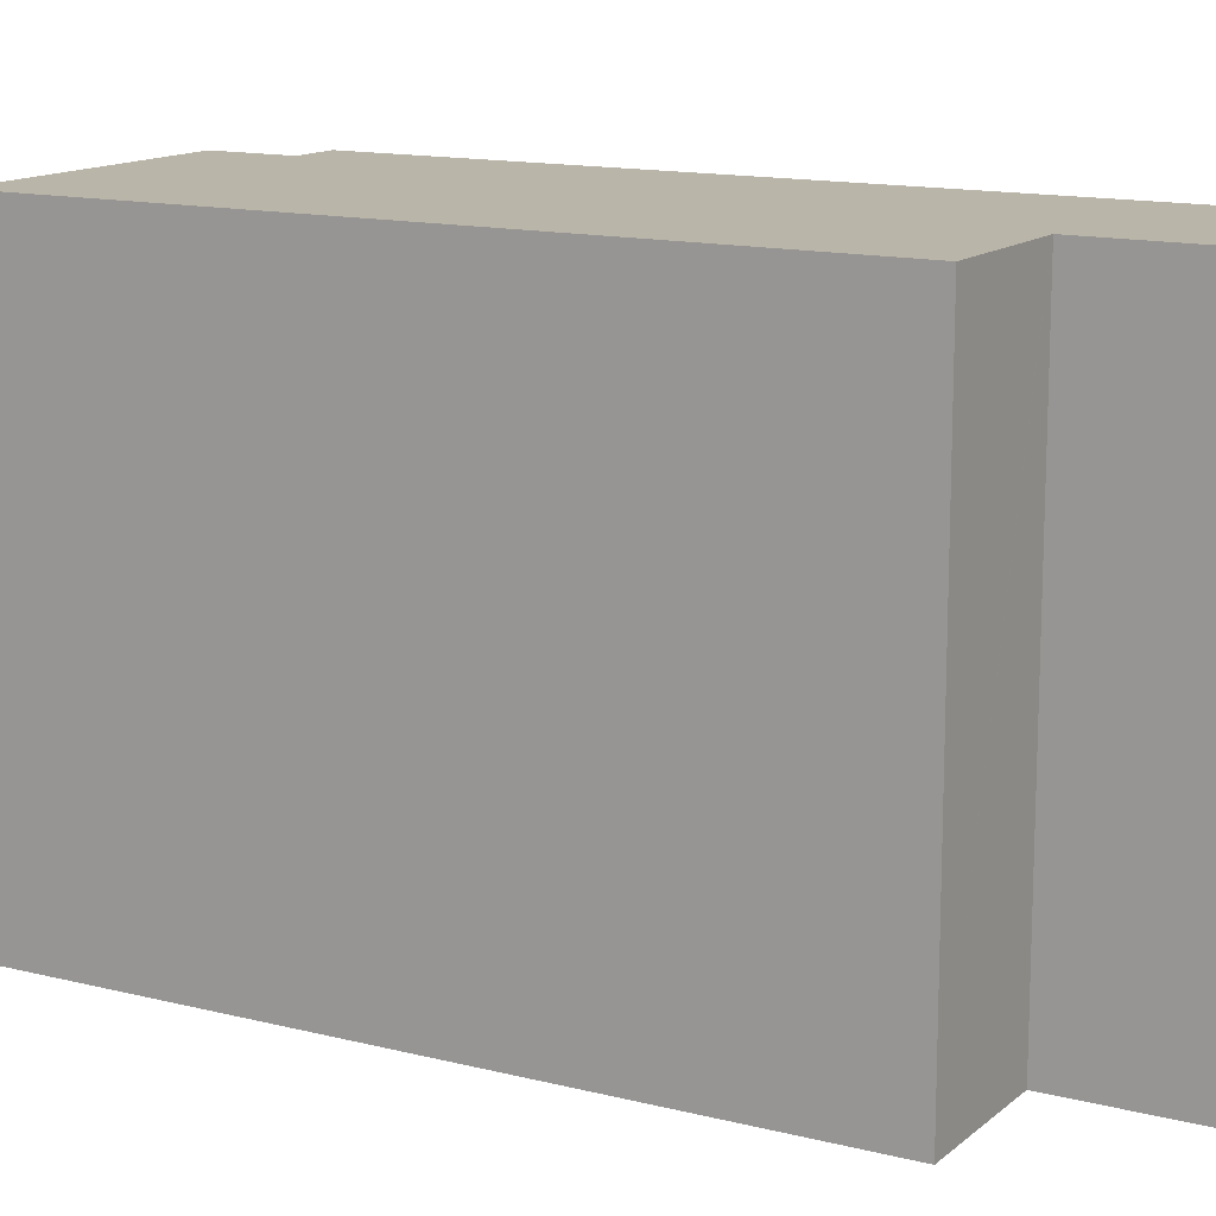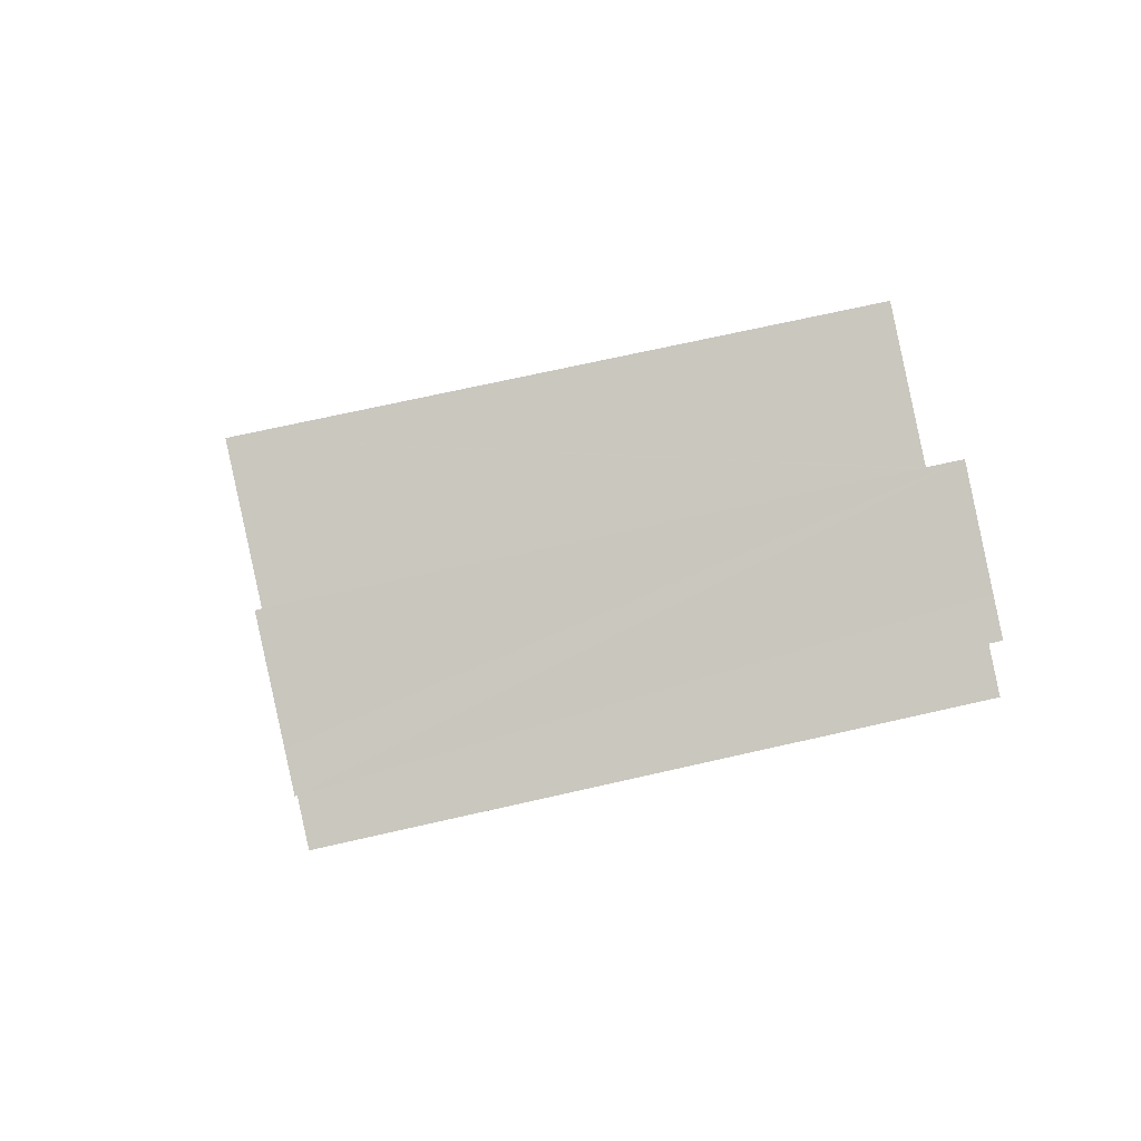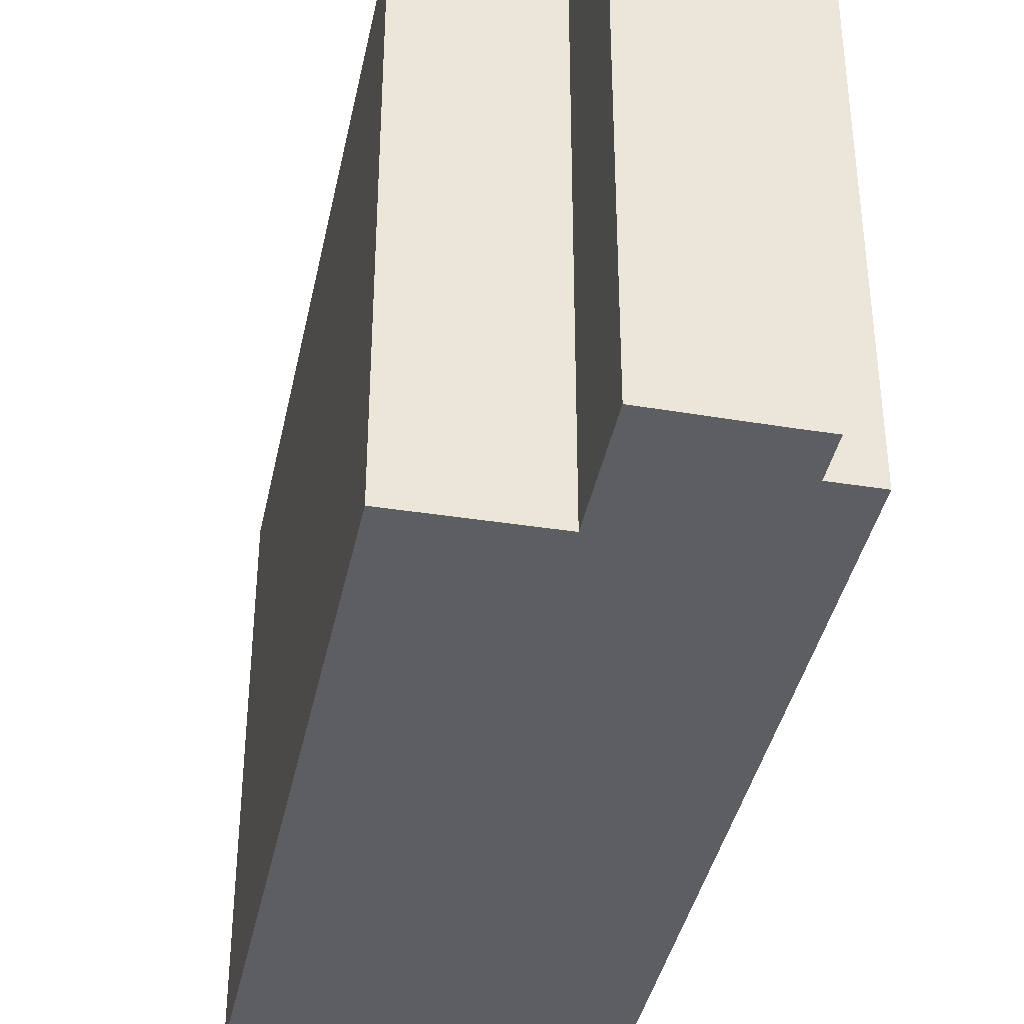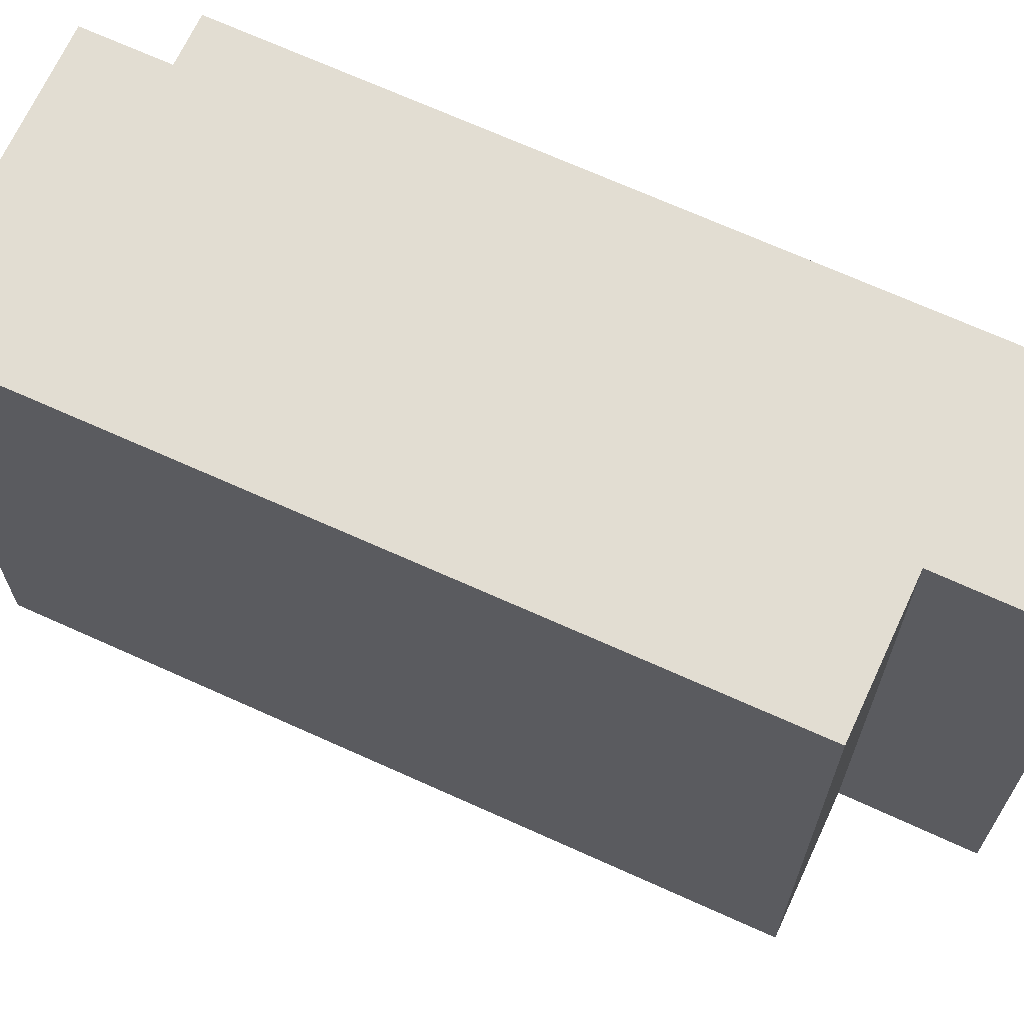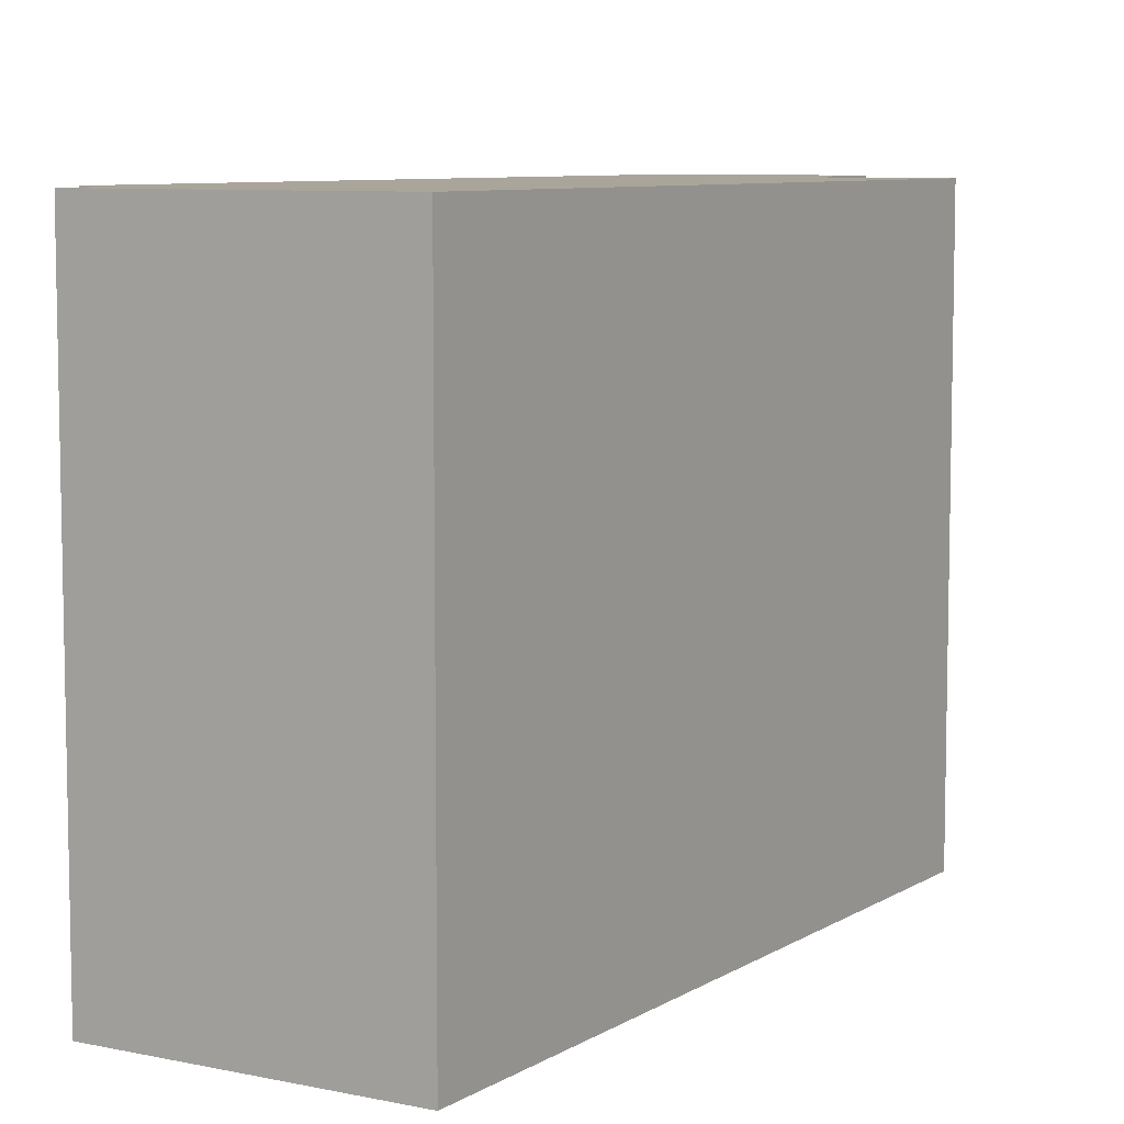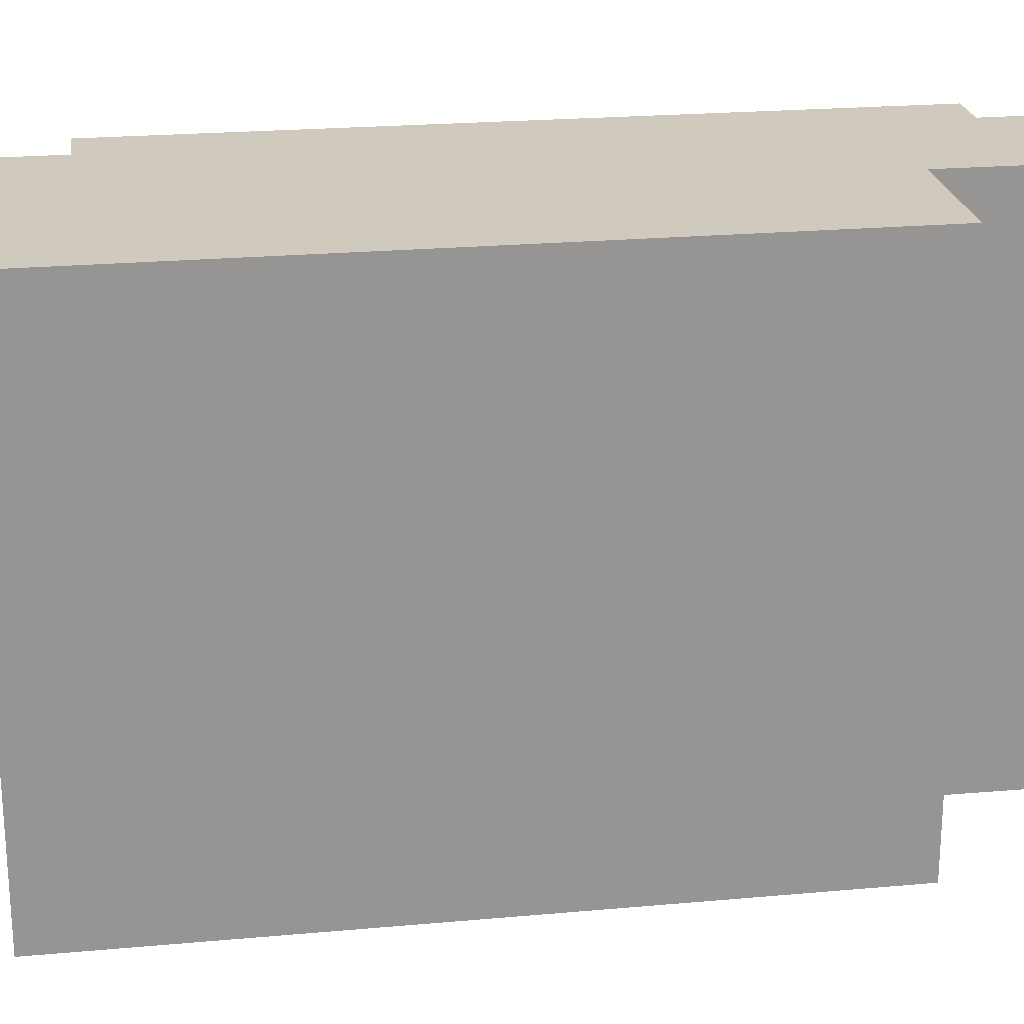
<metadata>
{"format":"obj","ext":"obj","renderer":"f3d","projection":"perspective","resolution":1024,"background":"white","views":[{"elev":13.6,"azim":-38.5,"up":"+Y"},{"elev":67.9,"azim":77.0,"up":"+Z"},{"elev":-39.0,"azim":10.3,"up":"+Y"},{"elev":68.1,"azim":-43.7,"up":"+Y"},{"elev":7.7,"azim":-126.7,"up":"+Y"},{"elev":22.9,"azim":-76.9,"up":"+Y"}]}
</metadata>
<code>
v  18.08 19.51 13.69
v  11.94 19.51 -1.775
v  10.38 19.51 -1.157
v  4.704 19.51 -1.899
v  9.344 19.51 -3.773
v  0 19.51 1.195e-15
v  9.659 19.51 24.03
v  20.49 19.51 19.77
v  14.27 19.51 22.22
v  14.31 19.51 22.2
v  21.55 19.51 22.45
v  14.34 19.51 22.26
v  20.04 19.51 23.05
v  15.98 19.51 26.46
v  20.63 19.51 24.54
v  19.44 19.51 25.04
v  20.64 19.51 24.57
v  20.64 -1.504e-15 24.57
v  20.04 -1.411e-15 23.05
v  20.63 -1.503e-15 24.54
v  21.55 -1.374e-15 22.45
v  18.08 -8.385e-16 13.69
v  11.94 1.087e-16 -1.775
v  20.49 -1.211e-15 19.77
v  10.38 7.085e-17 -1.157
v  9.344 2.31e-16 -3.773
v  9.659 -1.471e-15 24.03
v  14.31 -1.359e-15 22.2
v  14.27 -1.36e-15 22.22
v  19.44 -1.533e-15 25.04
v  15.98 -1.62e-15 26.46
v  0 0 0
v  4.704 1.163e-16 -1.899
v  14.34 -1.363e-15 22.26
g defaultobject
f 1 2 3
f 4 3 5
f 3 4 6
f 3 6 7
f 3 7 1
f 1 7 8
f 8 7 9
f 8 9 10
f 10 11 8
f 11 10 12
f 11 12 13
f 13 12 14
f 13 14 15
f 15 14 16
f 15 16 17
f 18 15 17
f 15 18 13
f 13 18 19
f 19 18 20
f 21 8 11
f 8 21 1
f 1 21 2
f 2 21 22
f 2 22 23
f 22 21 24
f 25 5 3
f 5 25 26
f 19 11 13
f 11 19 21
f 27 9 7
f 9 27 10
f 10 27 28
f 28 27 29
f 16 18 17
f 18 16 14
f 18 14 30
f 30 14 31
f 23 3 2
f 3 23 25
f 26 4 5
f 4 26 6
f 6 26 32
f 32 26 33
f 32 7 6
f 7 32 27
f 28 12 10
f 12 28 14
f 14 28 31
f 31 28 34
f 25 33 26
f 33 25 32
f 32 25 27
f 27 25 23
f 27 23 22
f 27 22 24
f 27 24 29
f 29 24 28
f 28 24 34
f 34 24 21
f 34 21 19
f 18 30 20
f 19 31 34
f 31 19 20
f 31 20 30

</code>
